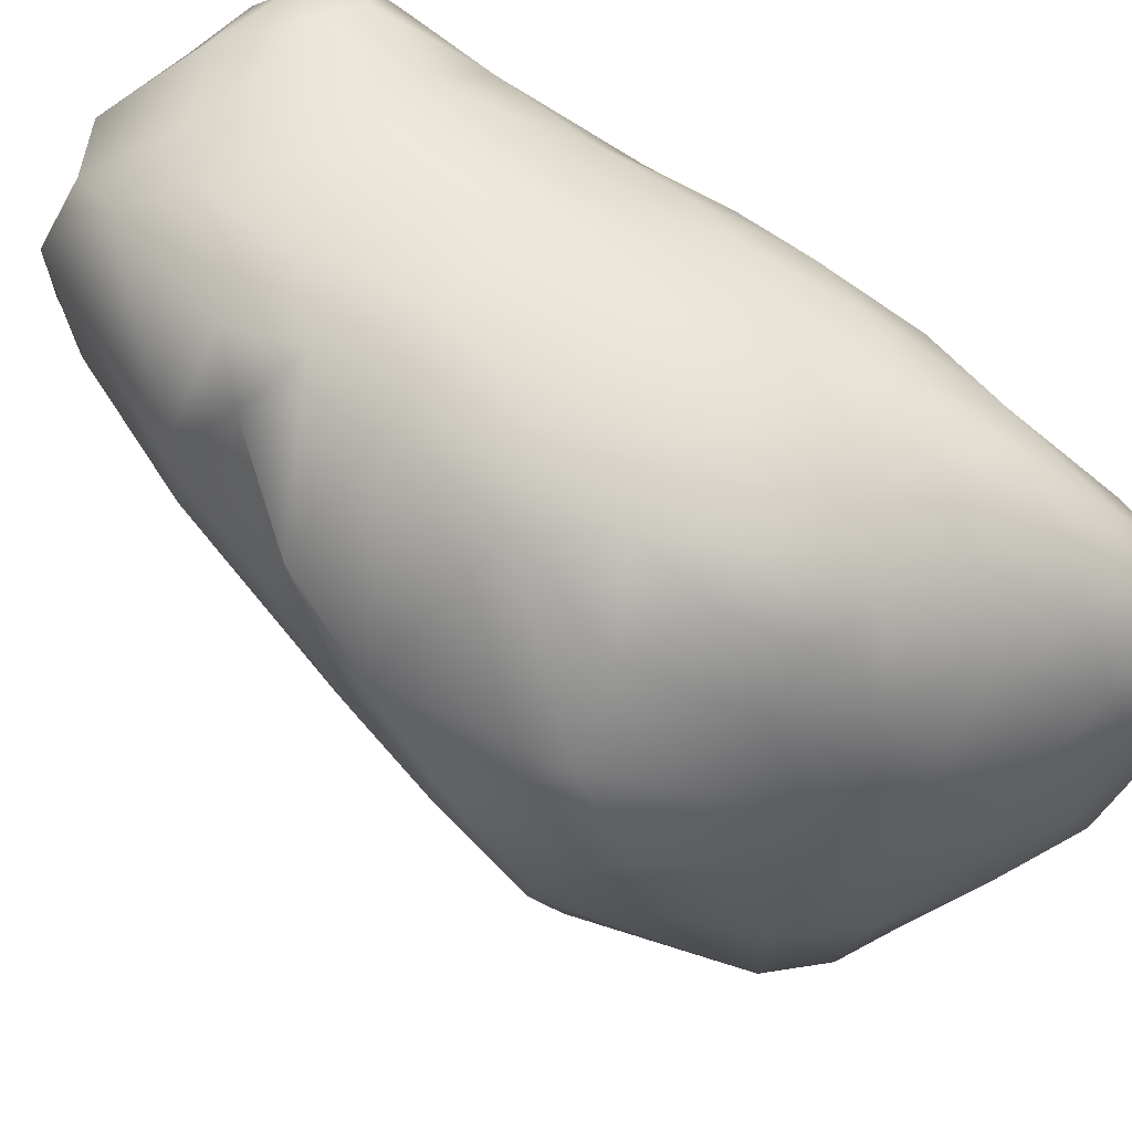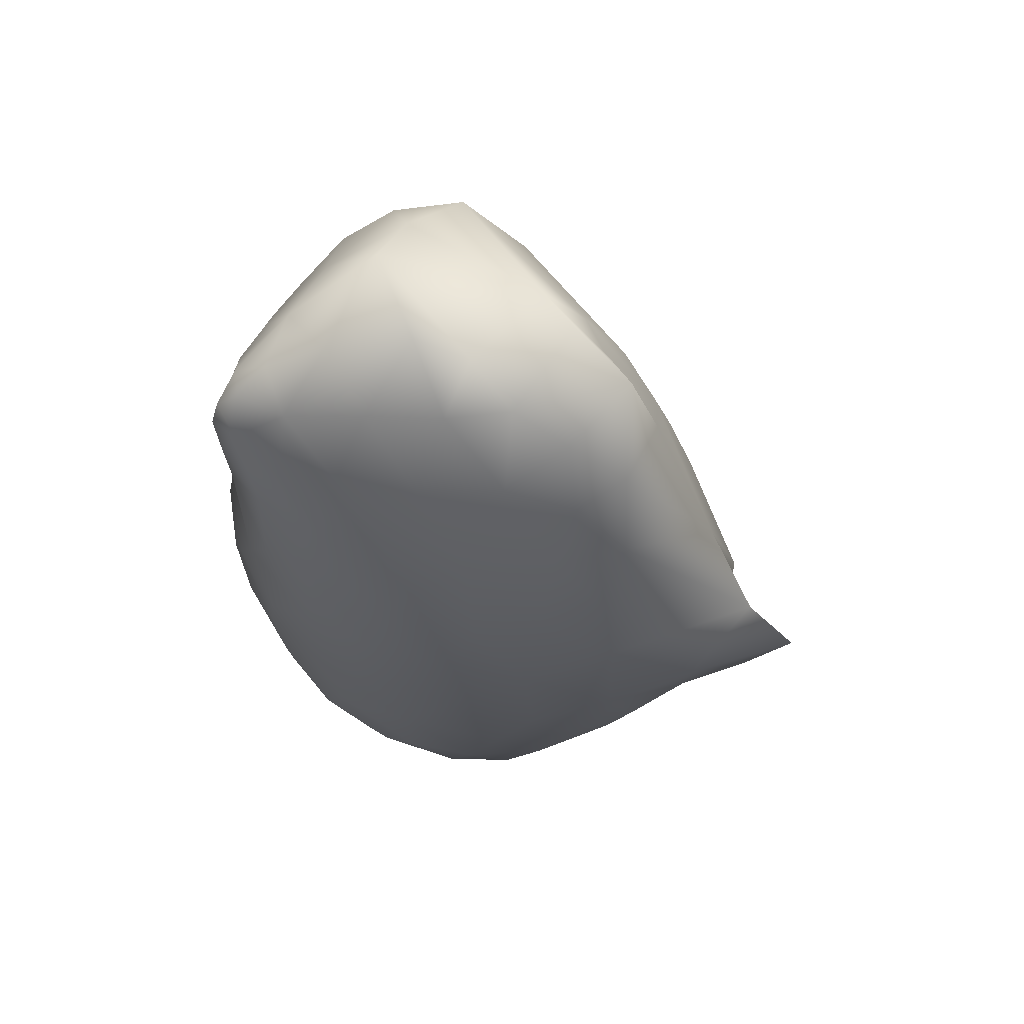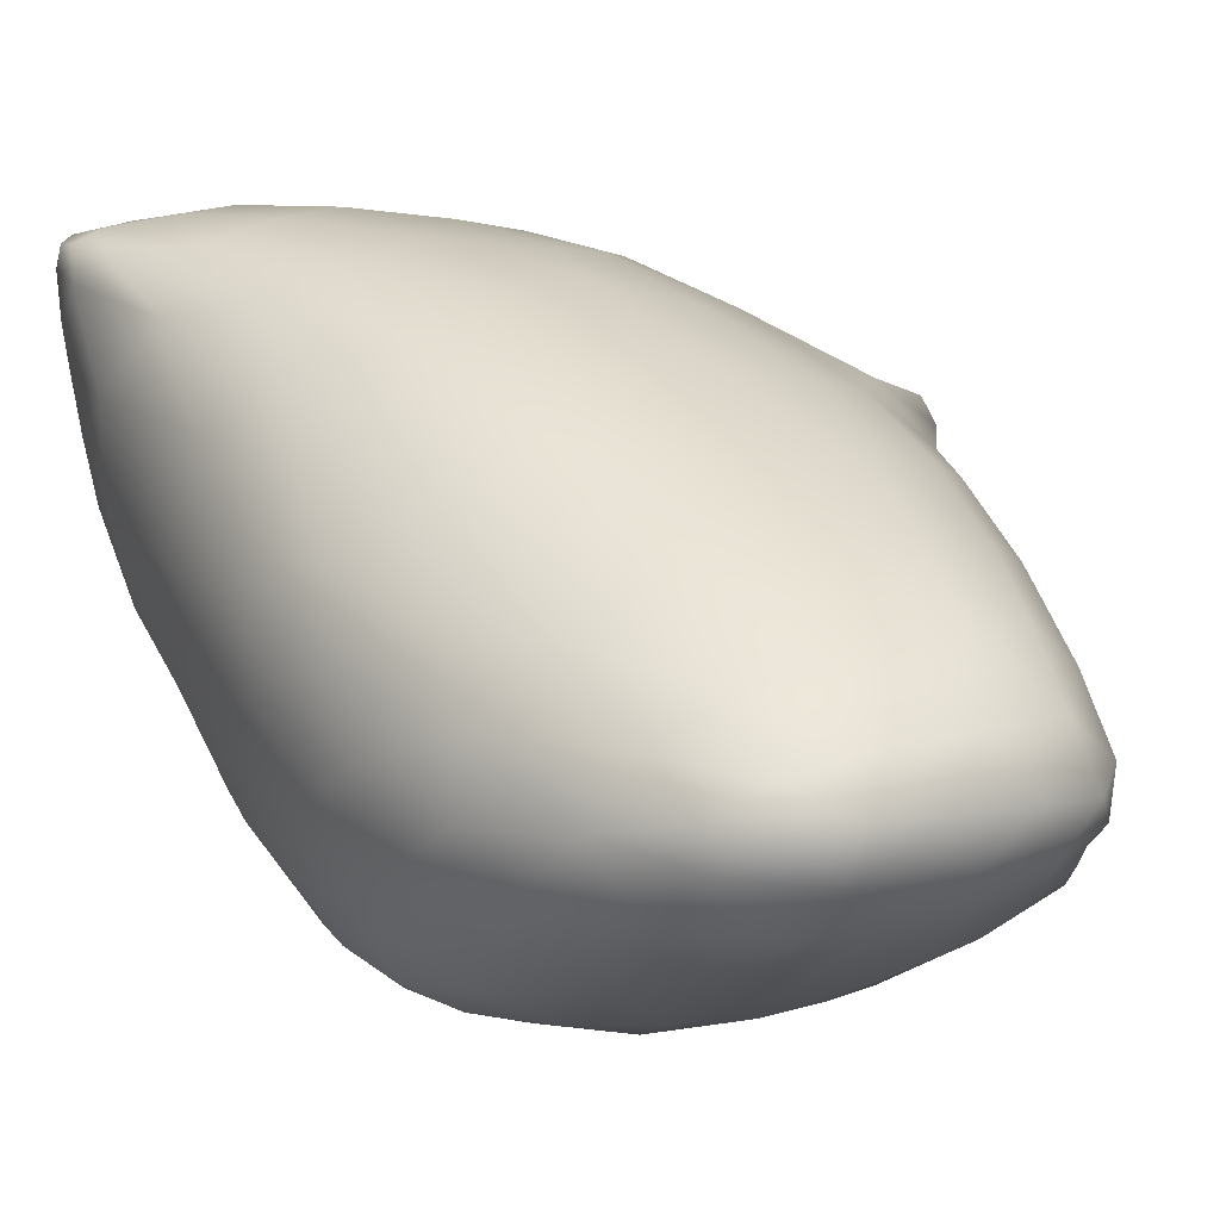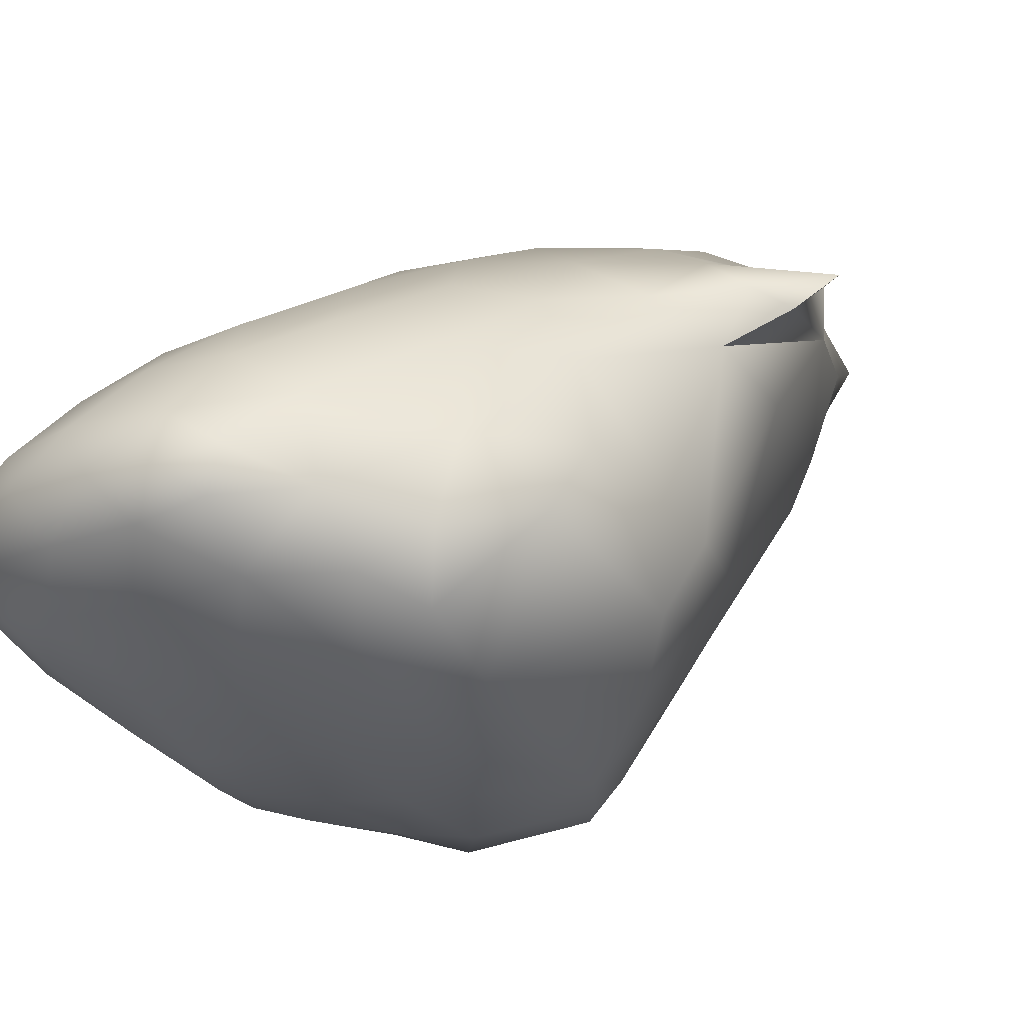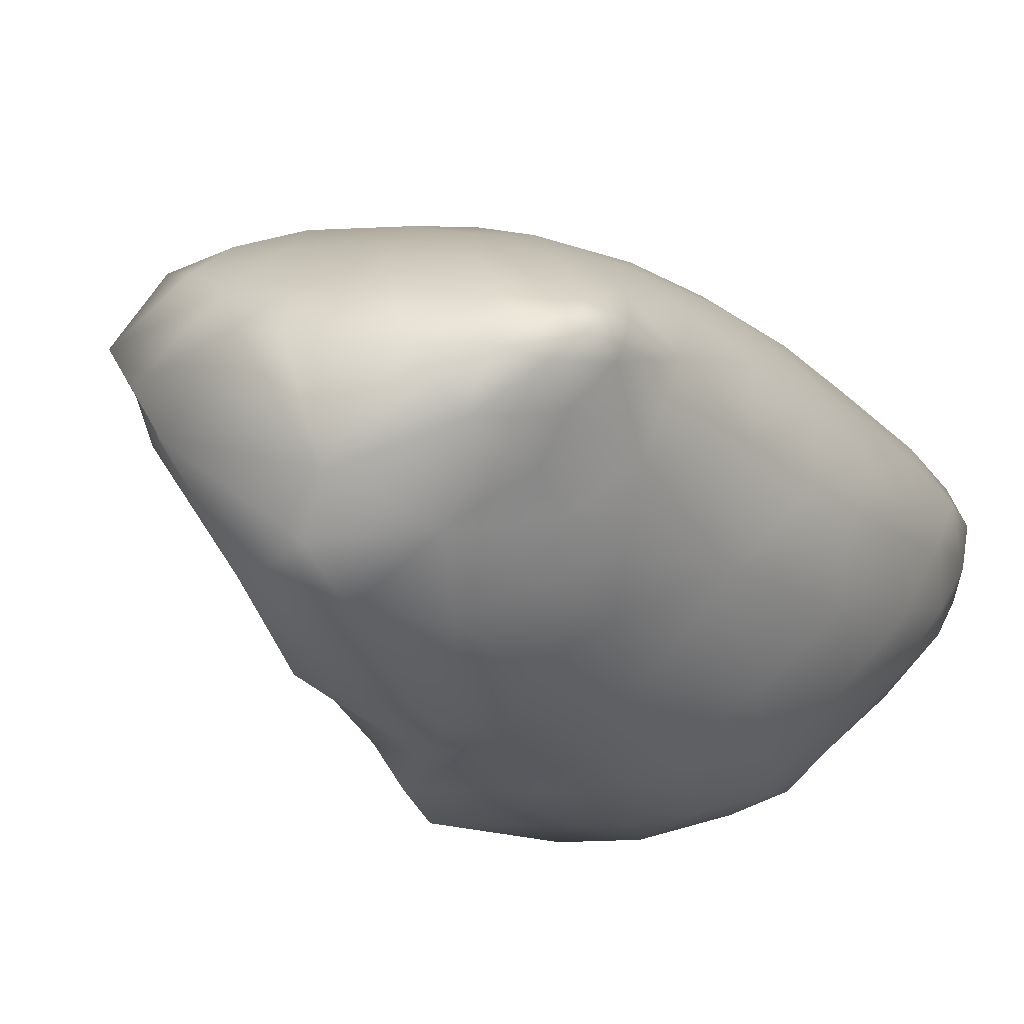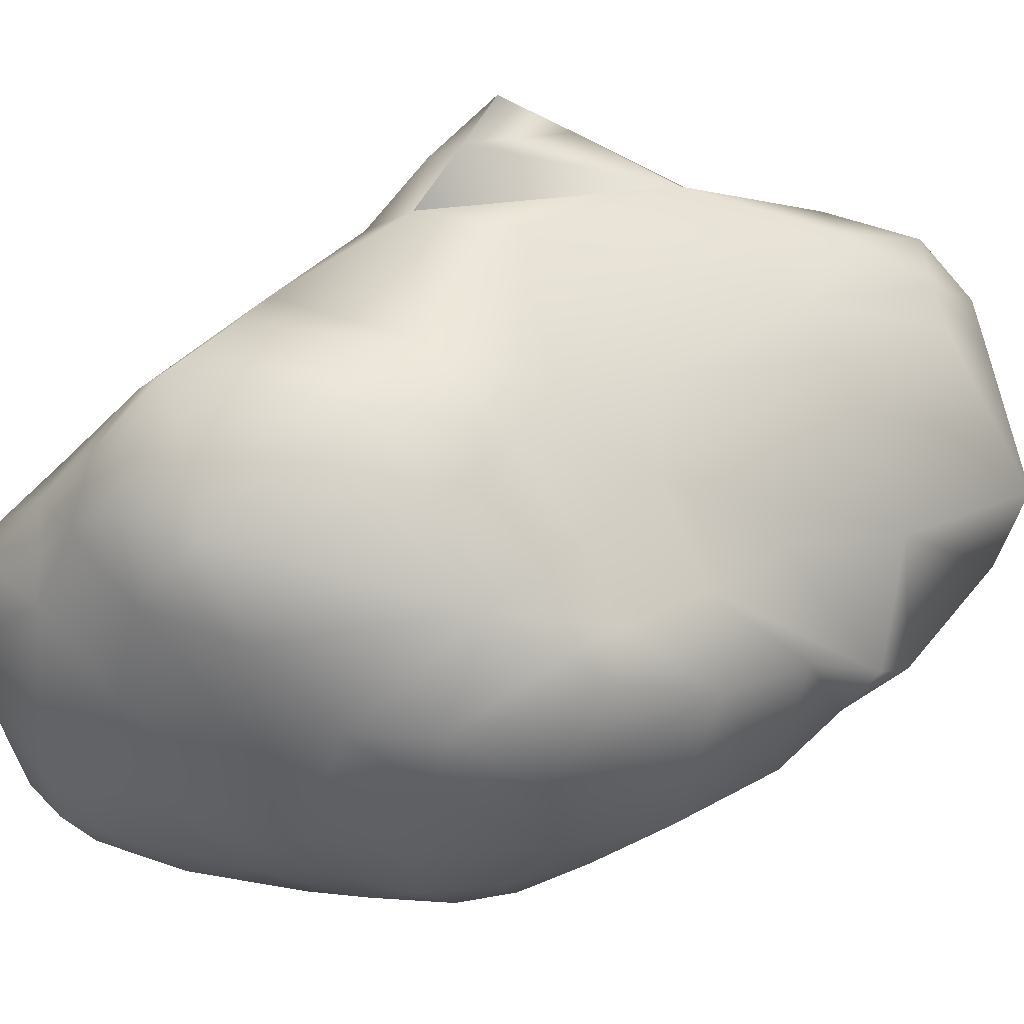
<metadata>
{"format":"obj","ext":"obj","renderer":"f3d","projection":"perspective","resolution":1024,"background":"white","views":[{"elev":-47.7,"azim":-118.0,"up":"+Z"},{"elev":41.3,"azim":9.6,"up":"+Y"},{"elev":6.7,"azim":-44.4,"up":"+Z"},{"elev":-17.0,"azim":33.1,"up":"+Z"},{"elev":17.5,"azim":-151.2,"up":"+Z"},{"elev":-53.1,"azim":89.7,"up":"+Z"}]}
</metadata>
<code>
v 7.194 -32.73 -15.62
v 7.472 -32.55 -15.82
v 7.559 -32.53 -15.5
v 6.678 -32.76 -15.59
v 6.979 -32.62 -15.94
v 6.017 -32.69 -15.59
v 6.298 -32.6 -15.95
v 5.525 -32.54 -15.56
v 5.566 -32.42 -15.92
v 5.228 -32.34 -15.66
v 7.12 -32.57 -15.22
v 6.386 -32.6 -15.2
v 5.747 -32.45 -15.25
v 5.263 -32.22 -15.38
v 8.083 -31.88 -16.22
v 8.411 -31.54 -16.42
v 8.553 -31.72 -15.97
v 7.451 -32.16 -16.22
v 7.793 -31.43 -16.66
v 6.639 -32.22 -16.32
v 6.974 -31.58 -16.68
v 5.932 -32.21 -16.28
v 6.149 -31.54 -16.66
v 5.528 -32.17 -16.22
v 5.538 -31.74 -16.42
v 5.234 -31.94 -16.15
v 7.978 -32.15 -15.74
v 8.581 -31.48 -15.31
v 4.999 -31.99 -15.58
v 5.062 -32.02 -15.85
v 4.798 -31.36 -15.69
v 7.83 -32.07 -15.07
v 7.297 -32.15 -14.76
v 6.716 -32.26 -14.79
v 6.046 -32.12 -14.83
v 5.423 -31.84 -14.98
v 4.975 -31.56 -15.28
v 7.173 -30.85 -17.01
v 7.183 -30.07 -17.22
v 7.787 -30.67 -17.05
v 6.525 -30.92 -16.98
v 6.643 -30.22 -17.18
v 6.006 -30.8 -16.95
v 6.187 -30.36 -17.11
v 5.746 -30.2 -17.01
v 8.412 -30.95 -16.76
v 9.064 -31.24 -15.83
v 5.513 -30.88 -16.71
v 4.929 -31.56 -16.04
v 5.11 -31.28 -16.34
v 4.797 -30.89 -16.07
v 9.108 -30.81 -15.3
v 4.652 -30.54 -15.73
v 8.315 -31.28 -14.6
v 8.899 -30.64 -14.66
v 7.675 -31.59 -14.44
v 7.003 -31.69 -14.36
v 6.39 -31.72 -14.44
v 5.722 -31.17 -14.42
v 5.062 -30.94 -14.8
v 4.713 -30.58 -15.25
v 8.593 -30.6 -14.18
v 9.053 -30.01 -14.05
v 8.055 -30.85 -14.04
v 7.352 -30.95 -13.93
v 6.494 -30.86 -13.95
v 5.746 -30.1 -13.83
v 5.139 -30.03 -14.26
v 4.79 -30.12 -14.74
v 8.439 -29.96 -13.67
v 7.745 -30.27 -13.61
v 7.021 -29.97 -13.42
v 6.274 -29.86 -13.48
v 7.289 -29.4 -17.36
v 8.069 -29.15 -17.04
v 6.69 -29.44 -17.28
v 6.064 -29.63 -17.16
v 5.57 -29.61 -17.01
v 8.62 -29.4 -16.58
v 9.06 -29.88 -16.18
v 5.312 -29.97 -16.8
v 5.017 -30.42 -16.44
v 4.743 -30.02 -16.05
v 9.198 -29.57 -15.65
v 4.633 -29.77 -15.53
v 9.408 -29.66 -14.37
v 4.645 -29.56 -14.99
v 9.586 -29.57 -13.96
v 9.764 -29.33 -14.07
v 9.992 -29.09 -13.8
v 5.319 -29.33 -13.75
v 4.989 -28.94 -14.01
v 4.776 -29.33 -14.49
v 9.166 -29.43 -13.65
v 8.486 -28.89 -13.21
v 7.734 -29.32 -13.19
v 7.055 -29.04 -13.01
v 7.352 -28.52 -12.85
v 6.451 -29.07 -13.1
v 5.753 -29.03 -13.34
v 6.703 -28.17 -12.77
v 5.995 -28.17 -12.92
v 7.765 -28.62 -17.1
v 7.515 -28.3 -17.11
v 6.809 -28.76 -17.32
v 6.111 -28.65 -17.11
v 5.307 -29.36 -16.84
v 5.609 -29.06 -16.97
v 5.272 -28.93 -16.7
v 8.759 -29 -16.08
v 8.242 -28.56 -16.48
v 7.778 -28.29 -16.84
v 5.021 -29.45 -16.47
v 4.811 -29.1 -15.89
v 8.89 -28.71 -15.63
v 8.323 -28.02 -15.88
v 4.736 -28.82 -15.24
v 8.703 -28 -15.31
v 9.407 -28.92 -14.56
v 4.725 -28.77 -14.73
v 9.605 -28.55 -13.63
v 9.223 -27.81 -13.71
v 5.248 -28.45 -13.51
v 5.027 -27.94 -13.88
v 4.834 -28.52 -14.33
v 8.588 -27.42 -12.93
v 8.371 -28.03 -12.91
v 7.9 -28.33 -12.88
v 5.516 -28.05 -13.12
v 5.248 -27.37 -13.25
v 8.023 -27.5 -12.75
v 7.323 -27.61 -12.68
v 6.671 -27.31 -12.6
v 6.156 -27.39 -12.67
v 5.597 -27.27 -12.83
v 7.191 -27.6 -16.81
v 5.885 -27.86 -16.66
v 5.54 -28.44 -16.69
v 7.685 -27.68 -16.35
v 7.017 -26.96 -16.29
v 5.907 -27.1 -16.12
v 5.458 -27.84 -16.16
v 5.135 -28.6 -16.29
v 7.678 -27.15 -15.84
v 6.507 -26.38 -15.76
v 6.017 -26.6 -15.6
v 5.48 -27.17 -15.43
v 5.046 -28.16 -15.63
v 8.633 -26.91 -14.27
v 8.34 -26.69 -14.55
v 7.372 -26.23 -15.3
v 6.243 -26.13 -15.4
v 5.78 -26.35 -15.06
v 5.396 -26.79 -14.77
v 5.022 -27.71 -14.66
v 5.298 -26.71 -14.3
v 8.735 -26.62 -13.54
v 8.104 -25.84 -13.81
v 8.288 -25.93 -13.54
v 7.797 -25.49 -13.62
v 5.225 -26.8 -13.73
v 5.534 -26.07 -13.63
v 5.483 -26.25 -13.99
v 8.538 -26.01 -13.28
v 8.564 -26.69 -12.94
v 8.074 -25.6 -13.37
v 5.402 -26.17 -13.3
v 5.256 -26.51 -13.07
v 5.308 -26.78 -12.89
v 5.278 -26.46 -12.83
v 8.206 -26.92 -12.77
v 7.646 -26.73 -12.68
v 6.936 -26.74 -12.6
v 6.315 -26.73 -12.59
v 5.846 -26.78 -12.64
v 5.482 -26.51 -12.73
v 7.03 -25.19 -14.33
v 6.434 -25.42 -14.45
v 5.963 -25.84 -14.59
v 5.612 -26.23 -14.43
v 6.636 -25.24 -14.03
v 5.969 -25.7 -13.98
v 8.125 -26.32 -12.82
v 7.682 -26.03 -12.81
v 7.343 -25.66 -12.92
v 6.492 -25.24 -13.58
v 5.83 -25.7 -13.29
v 5.454 -26.05 -12.98
v 5.333 -26.28 -12.82
v 5.523 -26.13 -12.77
v 7.172 -26.09 -12.71
v 6.551 -26.12 -12.68
v 5.906 -26.22 -12.69
v 6.908 -25.49 -12.88
v 6.207 -25.69 -12.9
v 5.733 -25.9 -12.88
v 9.408 -29.66 -14.37
v 9.764 -29.33 -14.07
v 9.992 -29.09 -13.8
g grp1
f 3 1 2
f 2 1 5
f 2 5 18
f 18 5 20
f 18 20 21
f 21 20 23
f 21 23 41
f 41 23 43
f 41 43 44
f 44 43 45
f 44 45 77
f 77 45 78
f 77 78 108
f 108 78 107
f 108 107 109
f 109 107 113
f 109 113 143
f 143 113 114
f 143 114 148
f 148 114 117
f 148 117 155
f 155 117 120
f 155 120 125
f 125 120 93
f 125 93 92
f 92 93 68
f 92 68 91
f 91 68 67
f 91 67 100
f 100 67 73
f 100 73 99
f 99 73 72
f 99 72 97
f 97 72 96
f 97 96 98
f 98 96 128
f 98 128 132
f 132 128 131
f 132 131 172
f 172 131 171
f 172 171 183
f 183 171 165
f 183 165 164
f 164 165 157
f 164 157 159
f 159 157 149
f 159 149 158
f 158 149 150
f 158 150 177
f 177 150 151
f 177 151 178
f 178 151 152
f 178 152 179
f 179 152 153
f 179 153 180
f 180 153 154
f 180 154 156
f 156 154 155
f 156 155 161
f 161 155 124
f 161 124 130
f 130 124 123
f 130 123 129
f 129 123 100
f 129 100 102
f 102 100 99
f 102 99 101
f 101 99 97
f 101 97 98
f 5 1 4
f 4 1 11
f 4 11 12
f 12 11 34
f 12 34 35
f 35 34 58
f 35 58 59
f 59 58 66
f 59 66 67
f 67 66 73
f 7 4 6
f 6 4 12
f 6 12 13
f 13 12 35
f 13 35 36
f 36 35 59
f 36 59 60
f 60 59 68
f 60 68 69
f 69 68 93
f 69 93 87
f 87 93 120
f 87 120 117
f 4 7 5
f 5 7 20
f 9 6 8
f 8 6 13
f 8 13 14
f 14 13 36
f 14 36 37
f 37 36 60
f 37 60 61
f 61 60 69
f 61 69 87
f 6 9 7
f 7 9 22
f 7 22 20
f 20 22 23
f 9 8 10
f 10 8 14
f 10 14 29
f 29 14 37
f 29 37 31
f 31 37 61
f 31 61 53
f 53 61 85
f 53 85 83
f 83 85 114
f 83 114 113
f 1 3 11
f 11 3 32
f 11 32 33
f 33 32 56
f 33 56 57
f 57 56 65
f 57 65 66
f 66 65 72
f 66 72 73
f 17 15 16
f 16 15 19
f 16 19 46
f 46 19 40
f 46 40 75
f 75 40 39
f 75 39 74
f 74 39 76
f 74 76 105
f 105 76 106
f 105 106 137
f 137 106 138
f 137 138 142
f 142 138 143
f 142 143 148
f 19 15 18
f 18 15 27
f 18 27 2
f 2 27 3
f 18 21 19
f 19 21 38
f 19 38 40
f 40 38 39
f 25 22 24
f 24 22 9
f 24 9 26
f 26 9 30
f 26 30 49
f 49 30 31
f 49 31 51
f 51 31 53
f 51 53 83
f 22 25 23
f 23 25 48
f 23 48 43
f 43 48 45
f 24 26 25
f 25 26 50
f 25 50 48
f 48 50 82
f 48 82 81
f 81 82 113
f 81 113 107
f 15 17 27
f 27 17 28
f 27 28 32
f 32 28 54
f 32 54 56
f 56 54 64
f 56 64 65
f 65 64 71
f 65 71 72
f 72 71 96
f 10 29 30
f 30 29 31
f 9 10 30
f 3 27 32
f 11 33 34
f 34 33 57
f 34 57 58
f 58 57 66
f 42 38 41
f 41 38 21
f 38 42 39
f 39 42 76
f 41 44 42
f 42 44 77
f 42 77 76
f 76 77 106
f 16 46 47
f 47 46 80
f 47 80 52
f 52 80 84
f 52 84 55
f 55 84 86
f 55 86 63
f 63 86 88
f 63 88 94
f 94 88 90
f 94 90 121
f 16 47 17
f 17 47 28
f 26 49 50
f 50 49 51
f 50 51 82
f 82 51 83
f 82 83 113
f 47 52 28
f 28 52 55
f 28 55 54
f 54 55 62
f 54 62 64
f 64 62 70
f 64 70 71
f 71 70 96
f 55 63 62
f 62 63 70
f 67 68 59
f 80 46 79
f 79 46 75
f 79 75 111
f 111 75 112
f 111 112 139
f 139 112 136
f 139 136 140
f 140 136 141
f 140 141 146
f 146 141 147
f 146 147 153
f 153 147 154
f 78 45 81
f 81 45 48
f 61 87 85
f 85 87 117
f 85 117 114
f 90 88 89
f 89 88 86
f 63 94 70
f 70 94 95
f 70 95 96
f 96 95 128
f 75 74 103
f 103 74 104
f 103 104 112
f 112 104 136
f 74 105 104
f 104 105 136
f 77 108 106
f 106 108 138
f 80 79 110
f 110 79 111
f 110 111 116
f 116 111 139
f 116 139 144
f 144 139 145
f 144 145 151
f 151 145 152
f 75 103 112
f 78 81 107
f 84 110 115
f 115 110 116
f 115 116 118
f 118 116 150
f 118 150 149
f 80 110 84
f 115 118 119
f 119 118 149
f 119 149 122
f 122 149 157
f 122 157 165
f 115 119 84
f 84 119 86
f 199 198 121
f 121 198 122
f 121 122 126
f 126 122 165
f 126 165 171
f 198 197 122
f 86 119 122
f 92 91 123
f 123 91 100
f 123 124 92
f 92 124 125
f 94 121 95
f 95 121 126
f 95 126 127
f 127 126 131
f 127 131 128
f 127 128 95
f 98 132 101
f 101 132 133
f 101 133 134
f 134 133 174
f 134 174 175
f 175 174 193
f 175 193 176
f 176 193 190
f 176 190 189
f 189 190 188
f 189 188 168
f 168 188 167
f 168 167 161
f 161 167 162
f 161 162 163
f 163 162 182
f 163 182 180
f 180 182 179
f 101 134 102
f 102 134 135
f 102 135 129
f 129 135 130
f 105 137 136
f 136 137 141
f 108 109 138
f 138 109 143
f 137 142 141
f 141 142 147
f 139 140 145
f 145 140 146
f 145 146 152
f 152 146 153
f 142 148 147
f 147 148 155
f 147 155 154
f 150 116 151
f 151 116 144
f 159 158 160
f 160 158 177
f 160 177 181
f 181 177 178
f 181 178 182
f 182 178 179
f 161 163 156
f 156 163 180
f 155 125 124
f 159 166 164
f 164 166 184
f 164 184 183
f 183 184 172
f 159 160 166
f 166 160 185
f 166 185 184
f 184 185 191
f 184 191 172
f 172 191 173
f 172 173 132
f 132 173 133
f 161 130 168
f 168 130 169
f 168 169 170
f 170 169 176
f 170 176 189
f 131 126 171
f 133 173 174
f 174 173 192
f 174 192 193
f 193 192 195
f 193 195 196
f 196 195 187
f 196 187 188
f 188 187 167
f 134 175 135
f 135 175 176
f 135 176 169
f 169 130 135
f 185 160 186
f 186 160 181
f 186 181 182
f 182 187 186
f 186 187 195
f 186 195 194
f 194 195 192
f 194 192 191
f 191 192 173
f 182 162 187
f 187 162 167
f 168 170 189
f 186 194 185
f 185 194 191
f 188 190 196
f 196 190 193

</code>
